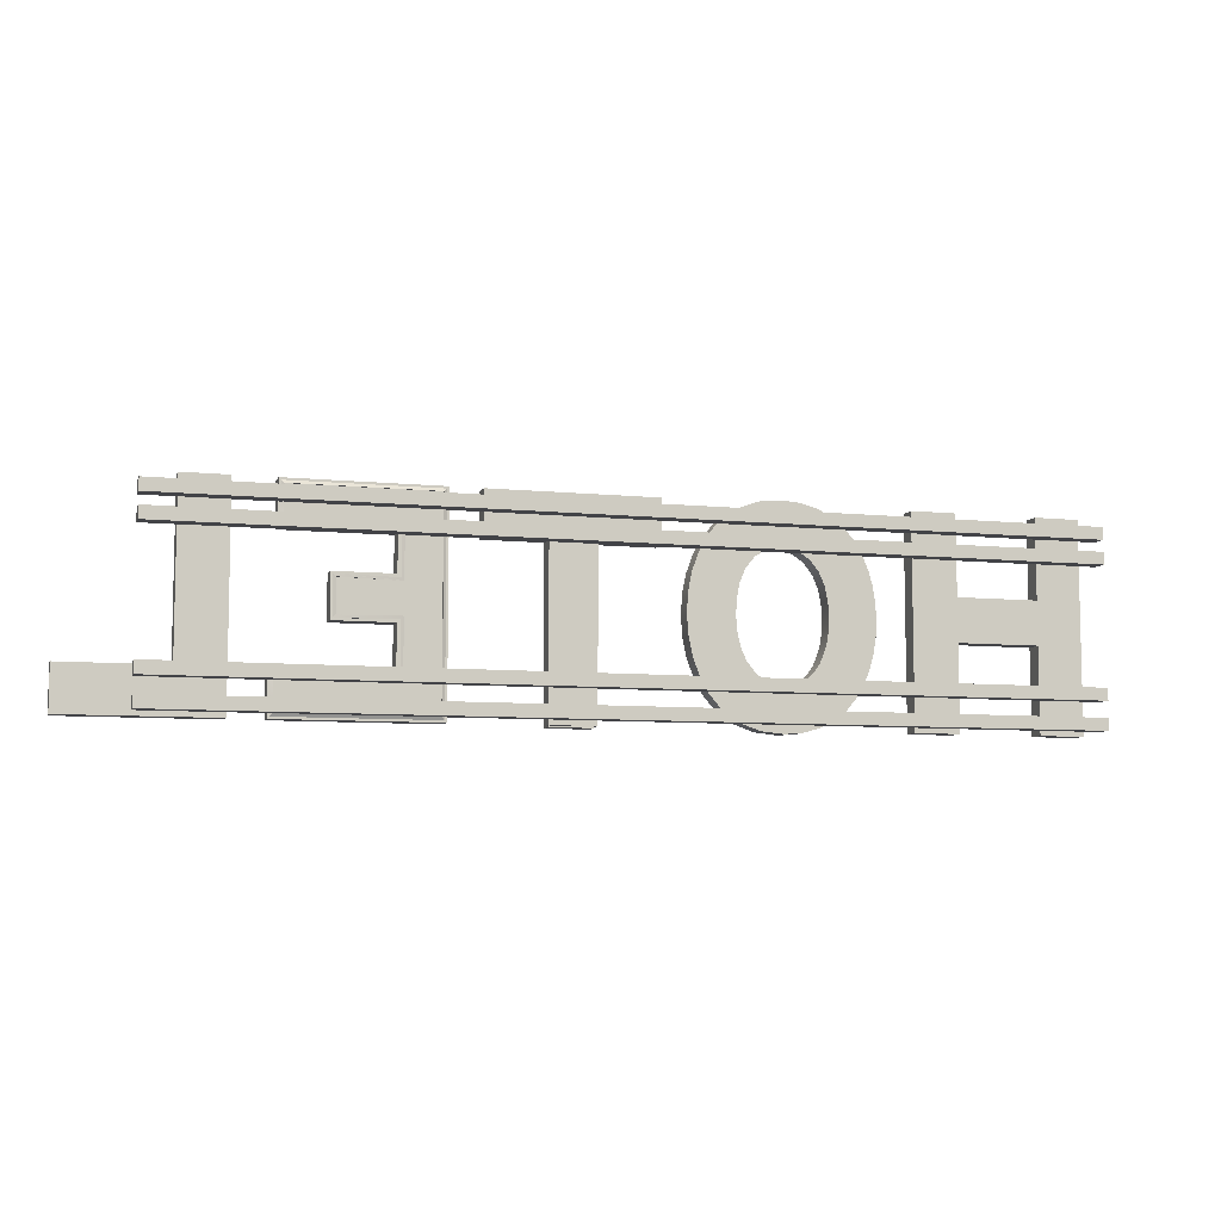
<metadata>
{"format":"obj","ext":"obj","renderer":"f3d","projection":"perspective","resolution":1024,"background":"white","views":[{"elev":-7.4,"azim":163.6,"up":"+Y"}]}
</metadata>
<code>
o Cube.003_Cube.001
v -0.5979 2.52 0.7673
v -0.5979 2.611 0.7673
v -0.5979 2.611 0.6409
v -0.5979 2.52 0.6409
v 6.007 2.611 0.6409
v 6.007 2.52 0.6409
v 6.007 2.611 0.7673
v 6.007 2.52 0.7673
v -0.5979 2.345 0.7673
v -0.5979 2.436 0.7673
v -0.5979 2.436 0.6409
v -0.5979 2.345 0.6409
v 6.007 2.436 0.6409
v 6.007 2.345 0.6409
v 6.007 2.436 0.7673
v 6.007 2.345 0.7673
v -0.5979 1.184 0.7673
v -0.5979 1.274 0.7673
v -0.5979 1.274 0.6409
v -0.5979 1.184 0.6409
v 6.007 1.274 0.6409
v 6.007 1.184 0.6409
v 6.007 1.274 0.7673
v 6.007 1.184 0.7673
v 5.43 1.148 0.8895
v 5.761 2.675 0.8895
v 5.43 2.675 0.8895
v 5.761 1.469 0.8895
v 6.495 1.469 0.8895
v 6.495 1.148 0.8895
v 4.04 1.148 0.8895
v 4.371 2.361 0.8895
v 4.04 2.675 0.8895
v 5.137 2.675 0.8895
v 5.137 2.361 0.8895
v 4.371 2.093 0.8895
v 4.371 1.778 0.8895
v 2.604 2.357 0.8895
v 3.813 2.357 0.8895
v 3.813 2.675 0.8895
v 2.604 2.675 0.8895
v 4.371 1.464 0.8895
v 5.181 1.464 0.8895
v 5.181 1.148 0.8895
v -0.1344 1.774 0.8895
v 0.4722 1.774 0.8895
v 0.4722 2.09 0.8895
v -0.1344 2.09 0.8895
v 3.043 2.357 0.8895
v 0.4722 1.774 0.7626
v -0.1344 1.774 0.7626
v -0.1344 2.09 0.7626
v 0.4722 2.09 0.7626
v 3.374 2.357 0.8895
v 1.618 2.69 0.8895
v 1.922 2.684 0.8895
v 1.755 2.701 0.8895
v 1.495 2.656 0.8895
v 2.067 2.633 0.8895
v 1.388 2.602 0.8895
v 2.188 2.552 0.8895
v 1.301 2.532 0.8895
v 2.279 2.447 0.8895
v 1.231 2.449 0.8895
v 1.174 2.352 0.8895
v 1.755 2.383 0.8895
v 2.346 2.326 0.8895
v 1.647 2.363 0.8895
v 1.863 2.364 0.8895
v 1.952 2.308 0.8895
v 1.558 2.305 0.8895
v 1.491 2.222 0.7626
v 1.13 2.248 0.7626
v 1.174 2.352 0.7626
v 1.558 2.305 0.7626
v 2.393 2.195 0.8895
v 2.018 2.226 0.8895
v 1.45 2.126 0.7626
v 1.1 2.14 0.7626
v 2.059 2.131 0.8895
v 2.014 1.603 0.8895
v 2.346 1.497 0.8895
v 2.393 1.628 0.8895
v 2.056 1.699 0.8895
v 1.429 2.022 0.7626
v 1.082 2.027 0.7626
v 1.439 1.748 0.7626
v 1.1 1.684 0.7626
v 1.082 1.796 0.7626
v 1.426 1.828 0.7626
v 2.079 1.803 0.8895
v 2.422 1.766 0.8895
v 2.432 1.912 0.8895
v 2.087 1.912 0.8895
v 1.077 1.912 0.7626
v 1.421 1.912 0.7626
v 2.422 1.766 0.7626
v 2.079 1.803 0.7626
v 2.087 1.912 0.7626
v 2.432 1.912 0.7626
v 1.082 1.796 0.8895
v 1.426 1.828 0.8895
v 1.421 1.912 0.8895
v 1.077 1.912 0.8895
v 2.422 2.057 0.7626
v 2.08 2.025 0.7626
v 2.059 2.131 0.7626
v 2.393 2.195 0.7626
v 2.346 1.497 0.7626
v 2.014 1.603 0.7626
v 2.056 1.699 0.7626
v 2.393 1.628 0.7626
v 1.13 1.575 0.8895
v 1.493 1.598 0.8895
v 1.461 1.671 0.8895
v 1.947 1.52 0.8895
v 1.538 1.535 0.7626
v 1.174 1.471 0.7626
v 1.13 1.575 0.7626
v 1.493 1.598 0.7626
v 1.174 1.471 0.8895
v 1.598 1.485 0.8895
v 1.538 1.535 0.8895
v 1.86 1.462 0.8895
v 2.279 1.376 0.8895
v 1.671 1.453 0.8895
v 1.231 1.374 0.8895
v 1.755 1.442 0.8895
v 2.188 1.271 0.8895
v 1.301 1.291 0.8895
v 1.388 1.221 0.8895
v 2.067 1.19 0.8895
v 1.495 1.167 0.8895
v 1.922 1.139 0.8895
v 1.618 1.133 0.8895
v 1.755 1.122 0.8895
v -0.466 1.148 0.8895
v -0.1344 2.675 0.8895
v -0.466 2.675 0.8895
v 0.8061 2.675 0.8895
v 0.4722 2.675 0.8895
v 0.8061 1.148 0.8895
v 4.799 1.778 0.7626
v 4.371 1.778 0.7626
v 4.371 2.093 0.7626
v 4.799 2.093 0.7626
v -0.1344 1.148 0.8895
v 0.4722 1.148 0.8895
v 5.761 2.675 0.7626
v 5.43 1.148 0.7626
v 5.43 2.675 0.7626
v 5.761 1.469 0.7626
v 6.495 1.469 0.7626
v 6.495 1.148 0.7626
v 4.371 2.361 0.7626
v 4.04 1.148 0.7626
v 4.04 2.675 0.7626
v 5.137 2.675 0.7626
v 5.137 2.361 0.7626
v 3.813 2.357 0.7626
v 2.604 2.357 0.7626
v 2.604 2.675 0.7626
v 3.813 2.675 0.7626
v 4.371 1.464 0.7626
v 5.181 1.464 0.7626
v 5.181 1.148 0.7626
v 3.374 1.148 0.7626
v 3.043 1.148 0.7626
v 3.043 2.357 0.7626
v 3.374 2.357 0.7626
v 3.043 1.148 0.8895
v 3.374 1.148 0.8895
v 1.922 2.684 0.7626
v 1.618 2.69 0.7626
v 1.755 2.701 0.7626
v 1.495 2.656 0.7626
v 2.067 2.633 0.7626
v 1.388 2.602 0.7626
v 2.188 2.552 0.7626
v 1.301 2.532 0.7626
v 2.279 2.447 0.7626
v 1.231 2.449 0.7626
v 1.755 2.383 0.7626
v 2.346 2.326 0.7626
v 1.647 2.363 0.7626
v 1.863 2.364 0.7626
v 1.952 2.308 0.7626
v 2.018 2.226 0.7626
v 2.08 2.025 0.8895
v 2.422 2.057 0.8895
v 1.1 2.14 0.8895
v 1.45 2.126 0.8895
v 1.491 2.222 0.8895
v 1.13 2.248 0.8895
v 1.429 2.022 0.8895
v 1.082 2.027 0.8895
v 1.461 1.671 0.7626
v 1.1 1.684 0.8895
v 1.439 1.748 0.8895
v 1.947 1.52 0.7626
v 1.598 1.485 0.7626
v 1.86 1.462 0.7626
v 2.279 1.376 0.7626
v 1.671 1.453 0.7626
v 1.231 1.374 0.7626
v 1.755 1.442 0.7626
v 2.188 1.271 0.7626
v 1.301 1.291 0.7626
v 1.388 1.221 0.7626
v 2.067 1.19 0.7626
v 1.495 1.167 0.7626
v 1.922 1.139 0.7626
v 1.618 1.133 0.7626
v 1.755 1.122 0.7626
v -0.1344 2.675 0.7626
v -0.466 1.148 0.7626
v -0.466 2.675 0.7626
v 0.8061 2.675 0.7626
v 0.4722 2.675 0.7626
v 0.8061 1.148 0.7626
v -0.1344 1.148 0.7626
v 0.4722 1.148 0.7626
v 4.799 1.778 0.8895
v 4.799 2.093 0.8895
v -0.5979 1.392 0.7673
v -0.5979 1.483 0.7673
v -0.5979 1.483 0.6409
v -0.5979 1.392 0.6409
v 6.007 1.483 0.6409
v 6.007 1.392 0.6409
v 6.007 1.483 0.7673
v 6.007 1.392 0.7673
v 2.243 1.409 0.9008
v 2.158 1.311 0.9008
v 2.158 1.311 0.7739
v 2.243 1.409 0.7739
v 2.306 1.523 0.9008
v 2.306 1.523 0.7739
v 2.351 2.178 0.9008
v 2.378 2.048 0.9008
v 2.378 2.048 0.7739
v 2.351 2.178 0.7739
v 1.752 1.171 0.9008
v 1.623 1.181 0.9008
v 1.623 1.181 0.7739
v 1.752 1.171 0.7739
v 1.326 1.329 0.9008
v 1.26 1.408 0.9008
v 1.26 1.408 0.7739
v 1.326 1.329 0.7739
v 1.121 1.803 0.9008
v 1.115 1.912 0.9008
v 1.115 1.912 0.7739
v 1.121 1.803 0.7739
v 1.207 1.498 0.9008
v 1.165 1.596 0.9008
v 1.165 1.596 0.7739
v 1.207 1.498 0.7739
v 2.158 2.512 0.9008
v 2.243 2.414 0.9008
v 2.243 2.414 0.7739
v 2.158 2.512 0.7739
v 1.26 2.415 0.9008
v 1.326 2.494 0.9008
v 1.326 2.494 0.7739
v 1.26 2.415 0.7739
v 1.752 2.652 0.9008
v 1.908 2.636 0.9008
v 1.908 2.636 0.7739
v 1.752 2.652 0.7739
v 1.207 2.325 0.9008
v 1.207 2.325 0.7739
v 2.045 2.588 0.9008
v 2.045 2.588 0.7739
v 1.121 2.02 0.9008
v 1.137 2.125 0.9008
v 1.137 2.125 0.7739
v 1.121 2.02 0.7739
v 1.407 2.559 0.9008
v 1.507 2.61 0.9008
v 1.507 2.61 0.7739
v 1.407 2.559 0.7739
v 1.137 1.698 0.9008
v 1.137 1.698 0.7739
v 1.507 1.214 0.9008
v 1.407 1.264 0.9008
v 1.407 1.264 0.7739
v 1.507 1.214 0.7739
v 2.351 1.645 0.9008
v 2.351 1.645 0.7739
v 2.378 1.775 0.9008
v 2.378 1.775 0.7739
v 2.387 1.912 0.9008
v 2.387 1.912 0.7739
v 2.045 1.235 0.9008
v 1.908 1.187 0.9008
v 1.908 1.187 0.7739
v 2.045 1.235 0.7739
v 2.306 2.3 0.9008
v 2.306 2.3 0.7739
v 1.623 2.642 0.9008
v 1.623 2.642 0.7739
v 1.165 2.227 0.9008
v 1.165 2.227 0.7739
v 2.214 1.437 0.9008
v 2.214 1.437 0.7739
v 2.133 1.344 0.7739
v 2.133 1.344 0.9008
v 2.273 1.544 0.9008
v 2.273 1.544 0.7739
v 2.315 2.163 0.9008
v 2.315 2.163 0.7739
v 2.341 2.04 0.7739
v 2.341 2.04 0.9008
v 1.749 1.211 0.9008
v 1.749 1.211 0.7739
v 1.628 1.221 0.7739
v 1.628 1.221 0.9008
v 1.347 1.361 0.9008
v 1.347 1.361 0.7739
v 1.285 1.435 0.7739
v 1.285 1.435 0.9008
v 1.153 1.809 0.9008
v 1.153 1.809 0.7739
v 1.148 1.912 0.7739
v 1.148 1.912 0.9008
v 1.234 1.521 0.9008
v 1.234 1.521 0.7739
v 1.195 1.613 0.7739
v 1.195 1.613 0.9008
v 2.133 2.479 0.9008
v 2.133 2.479 0.7739
v 2.214 2.386 0.7739
v 2.214 2.386 0.9008
v 1.285 2.388 0.9008
v 1.285 2.388 0.7739
v 1.347 2.462 0.7739
v 1.347 2.462 0.9008
v 1.749 2.612 0.9008
v 1.749 2.612 0.7739
v 1.897 2.597 0.7739
v 1.897 2.597 0.9008
v 1.234 2.302 0.9008
v 1.234 2.302 0.7739
v 2.026 2.551 0.7739
v 2.026 2.551 0.9008
v 1.153 2.014 0.9008
v 1.153 2.014 0.7739
v 1.168 2.114 0.7739
v 1.168 2.114 0.9008
v 1.424 2.524 0.9008
v 1.424 2.524 0.7739
v 1.518 2.571 0.7739
v 1.518 2.571 0.9008
v 1.168 1.709 0.9008
v 1.168 1.709 0.7739
v 1.518 1.252 0.9008
v 1.518 1.252 0.7739
v 1.424 1.299 0.7739
v 1.424 1.299 0.9008
v 2.315 1.66 0.9008
v 2.315 1.66 0.7739
v 2.341 1.783 0.9008
v 2.341 1.783 0.7739
v 2.349 1.912 0.9008
v 2.349 1.912 0.7739
v 2.026 1.272 0.9008
v 2.026 1.272 0.7739
v 1.897 1.226 0.7739
v 1.897 1.226 0.9008
v 2.273 2.279 0.7739
v 2.273 2.279 0.9008
v 1.628 2.602 0.9008
v 1.628 2.602 0.7739
v 1.195 2.21 0.9008
v 1.195 2.21 0.7739
v 0.7797 1.18 0.9448
v 0.5081 1.18 0.9448
v 0.5081 1.18 0.8179
v 0.7797 1.18 0.8179
v 0.5081 1.78 0.9448
v 0.5081 1.78 0.8179
v -0.1702 1.78 0.9448
v -0.1702 1.78 0.8179
v -0.1702 1.18 0.9448
v -0.1702 1.18 0.8179
v -0.4397 1.18 0.9448
v -0.4397 1.18 0.8179
v -0.4397 2.644 0.9448
v -0.4397 2.644 0.8179
v -0.1702 2.644 0.9448
v -0.1702 2.644 0.8179
v -0.1702 2.083 0.9448
v -0.1702 2.083 0.8179
v 0.5081 2.083 0.9448
v 0.5081 2.083 0.8179
v 0.5081 2.644 0.9448
v 0.5081 2.644 0.8179
v 0.7797 2.644 0.9448
v 0.7797 2.644 0.8179
v 0.746 1.221 0.9448
v 0.746 1.221 0.8179
v 0.5299 1.221 0.8179
v 0.5299 1.221 0.9448
v 0.5299 1.788 0.8179
v 0.5299 1.788 0.9448
v -0.1919 1.788 0.8179
v -0.1919 1.788 0.9448
v -0.1919 1.221 0.8179
v -0.1919 1.221 0.9448
v -0.4061 1.221 0.8179
v -0.4061 1.221 0.9448
v -0.4061 2.604 0.8179
v -0.4061 2.604 0.9448
v -0.1919 2.604 0.8179
v -0.1919 2.604 0.9448
v -0.1919 2.074 0.8179
v -0.1919 2.074 0.9448
v 0.5299 2.074 0.8179
v 0.5299 2.074 0.9448
v 0.5299 2.604 0.8179
v 0.5299 2.604 0.9448
v 0.746 2.604 0.8179
v 0.746 2.604 0.9448
v 3.794 2.37 0.9172
v 3.361 2.37 0.9172
v 3.361 2.37 0.8003
v 3.794 2.37 0.8003
v 3.361 1.137 0.9172
v 3.361 1.137 0.8003
v 3.056 1.137 0.9172
v 3.056 1.137 0.8003
v 3.056 2.37 0.9172
v 3.056 2.37 0.8003
v 2.623 2.37 0.9172
v 2.623 2.37 0.8003
v 2.623 2.663 0.9172
v 2.623 2.663 0.8003
v 3.794 2.663 0.9172
v 3.794 2.663 0.8003
v 3.779 2.385 0.9172
v 3.779 2.385 0.8003
v 3.345 2.385 0.8003
v 3.345 2.385 0.9172
v 3.345 1.165 0.8003
v 3.345 1.165 0.9172
v 3.072 1.165 0.8003
v 3.072 1.165 0.9172
v 3.072 2.385 0.8003
v 3.072 2.385 0.9172
v 2.638 2.385 0.8003
v 2.638 2.385 0.9172
v 2.638 2.644 0.8003
v 2.638 2.644 0.9172
v 3.779 2.644 0.8003
v 3.779 2.644 0.9172
v 5.167 1.162 0.9348
v 4.054 1.162 0.9348
v 4.054 1.162 0.7635
v 5.167 1.162 0.7635
v 4.054 2.661 0.9348
v 4.054 2.661 0.7635
v 5.123 2.661 0.9348
v 5.123 2.661 0.7635
v 5.123 2.375 0.9348
v 5.123 2.375 0.7635
v 4.347 2.386 0.9474
v 4.347 2.386 0.7509
v 4.347 2.068 0.9474
v 4.347 2.068 0.7509
v 4.785 2.079 0.9348
v 4.785 2.079 0.7635
v 4.785 1.793 0.9348
v 4.785 1.793 0.7635
v 4.347 1.803 0.9474
v 4.347 1.803 0.7509
v 4.347 1.44 0.9474
v 4.347 1.44 0.7509
v 5.167 1.45 0.9348
v 5.167 1.45 0.7635
v 5.145 1.184 0.9474
v 5.145 1.184 0.7509
v 4.076 1.184 0.7509
v 4.076 1.184 0.9474
v 4.076 2.639 0.7509
v 4.076 2.639 0.9474
v 5.101 2.639 0.7509
v 5.101 2.639 0.9474
v 5.102 2.397 0.7509
v 5.102 2.397 0.9474
v 4.325 2.407 0.7635
v 4.325 2.407 0.9348
v 4.324 2.047 0.7635
v 4.324 2.047 0.9348
v 4.764 2.057 0.7509
v 4.764 2.057 0.9474
v 4.764 1.814 0.7509
v 4.764 1.814 0.9474
v 4.324 1.824 0.7635
v 4.324 1.824 0.9348
v 4.325 1.418 0.7635
v 4.325 1.418 0.9348
v 5.145 1.428 0.7509
v 5.145 1.428 0.9474
v 6.487 1.155 0.943
v 5.437 1.155 0.943
v 5.437 1.155 0.8161
v 6.487 1.155 0.8161
v 5.437 2.668 0.943
v 5.437 2.668 0.8161
v 5.754 2.668 0.943
v 5.754 2.668 0.8161
v 5.754 1.461 0.943
v 5.754 1.461 0.8161
v 6.487 1.461 0.943
v 6.487 1.461 0.8161
v 6.462 1.181 0.943
v 6.462 1.181 0.8161
v 5.463 1.181 0.8161
v 5.463 1.181 0.943
v 5.463 2.642 0.8161
v 5.463 2.642 0.943
v 5.729 2.642 0.8161
v 5.729 2.642 0.943
v 5.729 1.436 0.8161
v 5.729 1.436 0.943
v 6.462 1.436 0.8161
v 6.462 1.436 0.943
f 1 2 3 4
f 4 3 5 6
f 6 5 7 8
f 8 7 2 1
f 4 6 8 1
f 5 3 2 7
f 9 10 11 12
f 12 11 13 14
f 14 13 15 16
f 16 15 10 9
f 12 14 16 9
f 13 11 10 15
f 17 18 19 20
f 20 19 21 22
f 22 21 23 24
f 24 23 18 17
f 20 22 24 17
f 21 19 18 23
f 25 26 27
f 25 28 26
f 25 29 28
f 25 30 29
f 31 32 33
f 32 34 33
f 32 35 34
f 31 36 32
f 31 37 36
f 38 39 40 41
f 31 42 37
f 31 43 42
f 31 44 43
f 45 46 47 48
f 49 39 38
f 50 51 52 53
f 54 39 49
f 55 56 57
f 58 56 55
f 58 59 56
f 60 59 58
f 60 61 59
f 62 61 60
f 62 63 61
f 64 63 62
f 65 63 64
f 65 66 63
f 66 67 63
f 65 68 66
f 69 67 66
f 70 67 69
f 65 71 68
f 72 73 74 75
f 70 76 67
f 77 76 70
f 78 79 73 72
f 80 76 77
f 81 82 83 84
f 85 86 79 78
f 87 88 89 90
f 91 92 93 94
f 90 89 95 96
f 97 98 99 100
f 101 102 103 104
f 105 106 107 108
f 96 95 86 85
f 109 110 111 112
f 113 114 115
f 116 82 81
f 117 118 119 120
f 121 122 123
f 124 82 116
f 124 125 82
f 121 126 122
f 127 126 121
f 128 125 124
f 127 128 126
f 127 125 128
f 127 129 125
f 130 129 127
f 131 129 130
f 131 132 129
f 133 132 131
f 133 134 132
f 135 134 133
f 135 136 134
f 137 138 139
f 137 48 138
f 47 140 141
f 47 142 140
f 137 45 48
f 143 144 145 146
f 46 142 47
f 137 147 45
f 148 142 46
f 149 150 151
f 152 150 149
f 153 150 152
f 154 150 153
f 155 156 157
f 158 155 157
f 159 155 158
f 145 156 155
f 144 156 145
f 160 161 162 163
f 164 156 144
f 165 156 164
f 166 156 165
f 167 168 169 170
f 160 169 161
f 171 172 54 49
f 160 170 169
f 173 174 175
f 173 176 174
f 177 176 173
f 177 178 176
f 179 178 177
f 179 180 178
f 181 180 179
f 181 182 180
f 181 74 182
f 183 74 181
f 184 183 181
f 185 74 183
f 184 186 183
f 184 187 186
f 75 74 185
f 108 187 184
f 108 188 187
f 121 123 114 113
f 108 107 188
f 189 190 76 80
f 191 192 193 194
f 94 93 190 189
f 104 103 195 196
f 197 119 88 87
f 112 111 98 97
f 198 199 102 101
f 84 83 92 91
f 113 115 199 198
f 196 195 192 191
f 120 119 197
f 109 200 110
f 194 193 71 65
f 201 118 117
f 109 202 200
f 203 202 109
f 204 118 201
f 204 205 118
f 203 206 202
f 206 205 204
f 203 205 206
f 207 205 203
f 207 208 205
f 207 209 208
f 210 209 207
f 210 211 209
f 212 211 210
f 212 213 211
f 214 213 212
f 215 216 217
f 52 216 215
f 218 53 219
f 220 53 218
f 51 216 52
f 100 99 106 105
f 220 50 53
f 221 216 51
f 220 222 50
f 37 223 224 36
f 225 226 227 228
f 228 227 229 230
f 230 229 231 232
f 232 231 226 225
f 228 230 232 225
f 229 227 226 231
f 233 234 235 236
f 237 233 236 238
f 239 240 241 242
f 243 244 245 246
f 247 248 249 250
f 251 252 253 254
f 255 256 257 258
f 259 260 261 262
f 263 264 265 266
f 267 268 269 270
f 271 263 266 272
f 268 273 274 269
f 275 276 277 278
f 279 280 281 282
f 283 251 254 284
f 285 286 287 288
f 289 237 238 290
f 291 289 290 292
f 293 291 292 294
f 240 293 294 241
f 295 296 297 298
f 296 243 246 297
f 286 247 250 287
f 252 275 278 253
f 248 255 258 249
f 260 299 300 261
f 264 279 282 265
f 301 267 270 302
f 303 271 272 304
f 273 259 262 274
f 276 303 304 277
f 280 301 302 281
f 256 283 284 257
f 244 285 288 245
f 299 239 242 300
f 142 148 222 220
f 148 46 50 222
f 46 45 51 50
f 45 147 221 51
f 147 137 216 221
f 137 139 217 216
f 139 138 215 217
f 138 48 52 215
f 48 47 53 52
f 47 141 219 53
f 141 140 218 219
f 140 142 220 218
f 132 134 212 210
f 134 136 214 212
f 136 135 213 214
f 135 133 211 213
f 133 131 209 211
f 131 130 208 209
f 130 127 205 208
f 127 121 118 205
f 121 113 119 118
f 113 198 88 119
f 198 101 89 88
f 101 104 95 89
f 104 196 86 95
f 196 191 79 86
f 191 194 73 79
f 194 65 74 73
f 65 64 182 74
f 64 62 180 182
f 62 60 178 180
f 60 58 176 178
f 58 55 174 176
f 55 57 175 174
f 57 56 173 175
f 56 59 177 173
f 59 61 179 177
f 61 63 181 179
f 63 67 184 181
f 67 76 108 184
f 76 190 105 108
f 190 93 100 105
f 93 92 97 100
f 92 83 112 97
f 83 82 109 112
f 82 125 203 109
f 125 129 207 203
f 129 132 210 207
f 122 126 204 201
f 126 128 206 204
f 128 124 202 206
f 124 116 200 202
f 116 81 110 200
f 81 84 111 110
f 84 91 98 111
f 91 94 99 98
f 94 189 106 99
f 189 80 107 106
f 80 77 188 107
f 77 70 187 188
f 70 69 186 187
f 69 66 183 186
f 66 68 185 183
f 68 71 75 185
f 71 193 72 75
f 193 192 78 72
f 192 195 85 78
f 195 103 96 85
f 103 102 90 96
f 102 199 87 90
f 199 115 197 87
f 115 114 120 197
f 114 123 117 120
f 123 122 201 117
f 39 54 170 160
f 54 172 167 170
f 172 171 168 167
f 171 49 169 168
f 49 38 161 169
f 38 41 162 161
f 41 40 163 162
f 40 39 160 163
f 44 31 156 166
f 31 33 157 156
f 33 34 158 157
f 34 35 159 158
f 35 32 155 159
f 32 36 145 155
f 36 224 146 145
f 224 223 143 146
f 223 37 144 143
f 37 42 164 144
f 42 43 165 164
f 43 44 166 165
f 30 25 150 154
f 25 27 151 150
f 27 26 149 151
f 26 28 152 149
f 28 29 153 152
f 29 30 154 153
f 234 295 298 235
f 305 306 307 308
f 309 310 306 305
f 311 312 313 314
f 315 316 317 318
f 319 320 321 322
f 323 324 325 326
f 327 328 329 330
f 331 332 333 334
f 335 336 337 338
f 339 340 341 342
f 343 344 336 335
f 342 341 345 346
f 347 348 349 350
f 351 352 353 354
f 355 356 324 323
f 357 358 359 360
f 361 362 310 309
f 363 364 362 361
f 365 366 364 363
f 314 313 366 365
f 367 368 369 370
f 370 369 316 315
f 360 359 320 319
f 326 325 348 347
f 322 321 328 327
f 334 333 371 372
f 338 337 352 351
f 373 374 340 339
f 375 376 344 343
f 346 345 332 331
f 350 349 376 375
f 354 353 374 373
f 330 329 356 355
f 318 317 358 357
f 372 371 312 311
f 308 307 368 367
f 237 309 305 233
f 252 326 347 275
f 267 339 342 268
f 234 308 367 295
f 254 324 356 284
f 285 357 360 286
f 248 322 327 255
f 269 341 340 270
f 244 318 357 285
f 268 342 346 273
f 296 370 315 243
f 288 358 317 245
f 270 340 374 302
f 293 365 363 291
f 261 333 332 262
f 302 374 353 281
f 235 307 306 236
f 255 327 330 256
f 260 334 372 299
f 274 345 341 269
f 262 332 345 274
f 300 371 333 261
f 304 376 349 277
f 265 337 336 266
f 286 360 319 247
f 299 372 311 239
f 303 375 343 271
f 264 338 351 279
f 266 336 344 272
f 272 344 376 304
f 242 312 371 300
f 241 313 312 242
f 233 305 308 234
f 284 356 329 257
f 277 349 348 278
f 301 373 339 267
f 294 366 313 241
f 280 354 373 301
f 292 364 366 294
f 273 346 331 259
f 247 319 322 248
f 238 310 362 290
f 259 331 334 260
f 236 306 310 238
f 258 328 321 249
f 263 335 338 264
f 295 367 370 296
f 249 321 320 250
f 257 329 328 258
f 298 368 307 235
f 271 343 335 263
f 278 348 325 253
f 250 320 359 287
f 276 350 375 303
f 240 314 365 293
f 253 325 324 254
f 243 315 318 244
f 287 359 358 288
f 239 311 314 240
f 246 316 369 297
f 282 352 337 265
f 251 323 326 252
f 245 317 316 246
f 283 355 323 251
f 290 362 364 292
f 279 351 354 280
f 291 363 361 289
f 256 330 355 283
f 281 353 352 282
f 275 347 350 276
f 289 361 309 237
f 297 369 368 298
f 377 378 379 380
f 378 381 382 379
f 381 383 384 382
f 383 385 386 384
f 385 387 388 386
f 387 389 390 388
f 389 391 392 390
f 391 393 394 392
f 393 395 396 394
f 395 397 398 396
f 397 399 400 398
f 399 377 380 400
f 401 402 403 404
f 404 403 405 406
f 406 405 407 408
f 408 407 409 410
f 410 409 411 412
f 412 411 413 414
f 414 413 415 416
f 416 415 417 418
f 418 417 419 420
f 420 419 421 422
f 422 421 423 424
f 424 423 402 401
f 381 406 408 383
f 400 423 421 398
f 383 408 410 385
f 390 413 411 388
f 398 421 419 396
f 378 404 406 381
f 392 415 413 390
f 396 419 417 394
f 377 401 404 378
f 397 422 424 399
f 384 407 405 382
f 394 417 415 392
f 399 424 401 377
f 386 409 407 384
f 380 402 423 400
f 387 412 414 389
f 391 416 418 393
f 382 405 403 379
f 388 411 409 386
f 389 414 416 391
f 395 420 422 397
f 379 403 402 380
f 385 410 412 387
f 393 418 420 395
f 425 426 427 428
f 426 429 430 427
f 429 431 432 430
f 431 433 434 432
f 433 435 436 434
f 435 437 438 436
f 437 439 440 438
f 439 425 428 440
f 441 442 443 444
f 444 443 445 446
f 446 445 447 448
f 448 447 449 450
f 450 449 451 452
f 452 451 453 454
f 454 453 455 456
f 456 455 442 441
f 425 441 444 426
f 438 453 451 436
f 432 447 445 430
f 429 446 448 431
f 426 444 446 429
f 440 455 453 438
f 434 449 447 432
f 428 442 455 440
f 435 452 454 437
f 436 451 449 434
f 437 454 456 439
f 439 456 441 425
f 427 443 442 428
f 431 448 450 433
f 433 450 452 435
f 430 445 443 427
f 457 458 459 460
f 458 461 462 459
f 461 463 464 462
f 463 465 466 464
f 465 467 468 466
f 467 469 470 468
f 469 471 472 470
f 471 473 474 472
f 473 475 476 474
f 475 477 478 476
f 477 479 480 478
f 479 457 460 480
f 481 482 483 484
f 484 483 485 486
f 486 485 487 488
f 488 487 489 490
f 490 489 491 492
f 492 491 493 494
f 494 493 495 496
f 496 495 497 498
f 498 497 499 500
f 500 499 501 502
f 502 501 503 504
f 504 503 482 481
f 477 502 504 479
f 464 487 485 462
f 457 481 484 458
f 466 489 487 464
f 467 492 494 469
f 479 504 481 457
f 472 495 493 470
f 474 497 495 472
f 462 485 483 459
f 476 499 497 474
f 458 484 486 461
f 461 486 488 463
f 468 491 489 466
f 480 503 501 478
f 473 498 500 475
f 465 490 492 467
f 470 493 491 468
f 460 482 503 480
f 471 496 498 473
f 463 488 490 465
f 478 501 499 476
f 475 500 502 477
f 469 494 496 471
f 459 483 482 460
f 505 506 507 508
f 506 509 510 507
f 509 511 512 510
f 511 513 514 512
f 513 515 516 514
f 515 505 508 516
f 517 518 519 520
f 520 519 521 522
f 522 521 523 524
f 524 523 525 526
f 526 525 527 528
f 528 527 518 517
f 510 521 519 507
f 506 520 522 509
f 514 525 523 512
f 513 526 528 515
f 516 527 525 514
f 507 519 518 508
f 509 522 524 511
f 505 517 520 506
f 512 523 521 510
f 508 518 527 516
f 511 524 526 513
f 515 528 517 505

</code>
